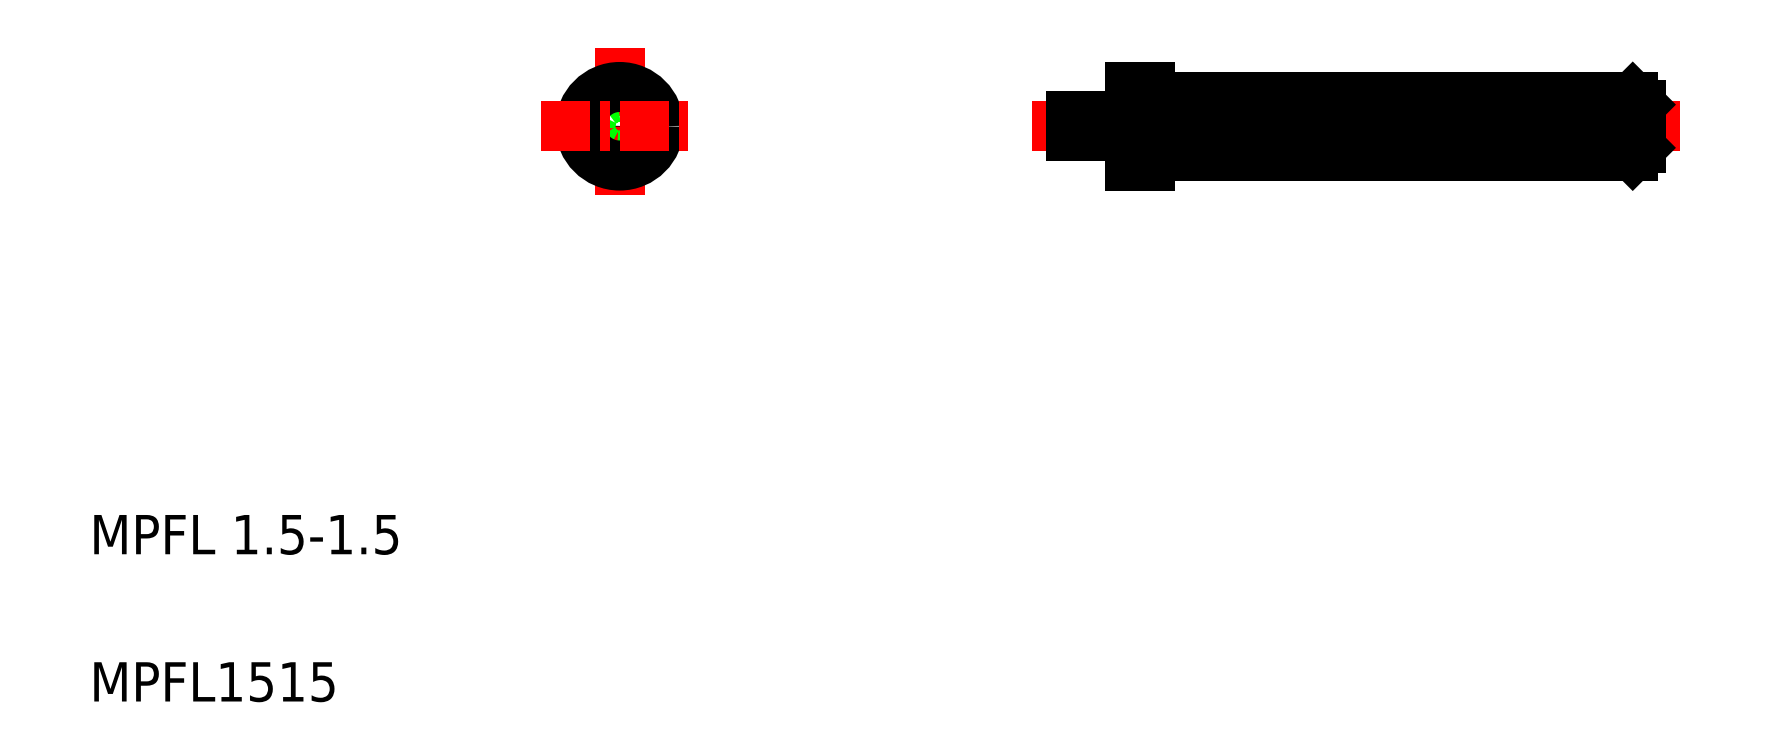
<metadata>
{"format":"dxf","ext":"dxf","renderer":"ezdxf+matplotlib","layout":"modelspace","background":"white","min_lineweight":24,"dpi":150}
</metadata>
<code>
0
SECTION
2
ENTITIES
0
TEXT
8
0
10
11.5
20
10.35
30
0
40
1
1
MPFL1515
0
TEXT
8
0
10
11.5
20
14.1
30
0
40
1
1
MPFL 1.5-1.5
0
LINE
8
0
10
51
20
25.55
30
0
11
51
21
24.45
31
0
0
LINE
8
0
10
38
20
24
30
0
11
38
21
24.75
31
0
0
LINE
8
CENTER
10
25
20
27
30
0
11
25
21
23
31
0
0
CIRCLE
8
0
10
25
20
25
30
0
40
0.25
0
CIRCLE
8
0
10
25
20
25
30
0
40
0.75
0
CIRCLE
8
0
10
25
20
25
30
0
40
1
0
LINE
8
0
10
50.8
20
24.25
30
0
11
38.5
21
24.25
31
0
0
LINE
8
CENTER
10
52
20
25
30
0
11
35.5
21
25
31
0
0
LINE
8
CENTER
10
23
20
25
30
0
11
27
21
25
31
0
0
LINE
8
0
10
38
20
24.75
30
0
11
36.5
21
24.75
31
0
0
LINE
8
0
10
38.5
20
24
30
0
11
38
21
24
31
0
0
LINE
8
0
10
38.5
20
24
30
0
11
38.5
21
24.25
31
0
0
LINE
8
0
10
51
20
24.45
30
0
11
50.8
21
24.25
31
0
0
LINE
8
0
10
38.5
20
25.75
30
0
11
50.8
21
25.75
31
0
0
LINE
8
0
10
38
20
25.25
30
0
11
36.5
21
25.25
31
0
0
LINE
8
0
10
38
20
26
30
0
11
38.5
21
26
31
0
0
LINE
8
0
10
38.5
20
25.75
30
0
11
38.5
21
26
31
0
0
LINE
8
0
10
50.8
20
25.75
30
0
11
51
21
25.55
31
0
0
LINE
8
0
10
39.63
20
24.52
30
0
11
39.78
21
25.5
31
0
0
LINE
8
0
10
39.74
20
24.5
30
0
11
39.89
21
25.5
31
0
0
LINE
8
0
10
36.5
20
24.75
30
0
11
36.5
21
25.25
31
0
0
LINE
8
0
10
51
20
25.55
30
0
11
39.12
21
25.55
31
0
0
LINE
8
0
10
51
20
24.45
30
0
11
39.12
21
24.45
31
0
0
LINE
8
0
10
39.12
20
24.45
30
0
11
39.12
21
24.75
31
0
0
LINE
8
0
10
39.62
20
24.45
30
0
11
39.62
21
25.55
31
0
0
LINE
8
0
10
38
20
25.25
30
0
11
39.12
21
25.25
31
0
0
LINE
8
0
10
38
20
24.75
30
0
11
39.12
21
24.75
31
0
0
ARC
8
0
10
39.68
20
24.51
30
0
40
0.05569
50
164.8
51
354.6
0
LINE
8
0
10
39.93
20
24.52
30
0
11
40.08
21
25.5
31
0
0
LINE
8
0
10
40.04
20
24.5
30
0
11
40.19
21
25.48
31
0
0
ARC
8
0
10
39.98
20
24.51
30
0
40
0.05569
50
164.8
51
354.6
0
ARC
8
0
10
40.58
20
24.51
30
0
40
0.05569
50
164.8
51
354.6
0
LINE
8
0
10
40.64
20
24.5
30
0
11
40.79
21
25.5
31
0
0
LINE
8
0
10
40.53
20
24.52
30
0
11
40.68
21
25.5
31
0
0
ARC
8
0
10
40.28
20
24.51
30
0
40
0.05569
50
164.8
51
354.6
0
LINE
8
0
10
40.34
20
24.5
30
0
11
40.49
21
25.5
31
0
0
LINE
8
0
10
40.23
20
24.52
30
0
11
40.38
21
25.5
31
0
0
ARC
8
0
10
41.18
20
24.51
30
0
40
0.05569
50
164.8
51
354.6
0
LINE
8
0
10
41.24
20
24.5
30
0
11
41.39
21
25.49
31
0
0
LINE
8
0
10
41.13
20
24.52
30
0
11
41.28
21
25.5
31
0
0
ARC
8
0
10
40.88
20
24.51
30
0
40
0.05569
50
164.8
51
354.6
0
LINE
8
0
10
40.94
20
24.5
30
0
11
41.09
21
25.49
31
0
0
LINE
8
0
10
40.83
20
24.52
30
0
11
40.98
21
25.5
31
0
0
ARC
8
0
10
41.78
20
24.51
30
0
40
0.05569
50
164.8
51
354.6
0
LINE
8
0
10
41.84
20
24.5
30
0
11
41.99
21
25.5
31
0
0
LINE
8
0
10
41.73
20
24.52
30
0
11
41.88
21
25.5
31
0
0
ARC
8
0
10
41.48
20
24.51
30
0
40
0.05569
50
164.8
51
354.6
0
LINE
8
0
10
41.54
20
24.5
30
0
11
41.69
21
25.49
31
0
0
LINE
8
0
10
41.43
20
24.52
30
0
11
41.58
21
25.51
31
0
0
ARC
8
0
10
42.38
20
24.51
30
0
40
0.05569
50
164.8
51
354.6
0
LINE
8
0
10
42.44
20
24.5
30
0
11
42.59
21
25.49
31
0
0
LINE
8
0
10
42.33
20
24.52
30
0
11
42.48
21
25.51
31
0
0
ARC
8
0
10
42.08
20
24.51
30
0
40
0.05569
50
164.8
51
354.6
0
LINE
8
0
10
42.14
20
24.5
30
0
11
42.29
21
25.49
31
0
0
LINE
8
0
10
42.03
20
24.52
30
0
11
42.18
21
25.51
31
0
0
ARC
8
0
10
42.98
20
24.51
30
0
40
0.05569
50
164.8
51
354.6
0
LINE
8
0
10
43.04
20
24.5
30
0
11
43.19
21
25.49
31
0
0
LINE
8
0
10
42.93
20
24.52
30
0
11
43.08
21
25.51
31
0
0
ARC
8
0
10
42.68
20
24.51
30
0
40
0.05569
50
164.8
51
354.6
0
LINE
8
0
10
42.74
20
24.5
30
0
11
42.89
21
25.5
31
0
0
LINE
8
0
10
42.63
20
24.52
30
0
11
42.78
21
25.51
31
0
0
LINE
8
0
10
46.23
20
24.52
30
0
11
46.38
21
25.5
31
0
0
LINE
8
0
10
46.34
20
24.5
30
0
11
46.49
21
25.5
31
0
0
LINE
8
0
10
46.53
20
24.52
30
0
11
46.68
21
25.5
31
0
0
LINE
8
0
10
46.64
20
24.5
30
0
11
46.79
21
25.5
31
0
0
LINE
8
0
10
45.63
20
24.52
30
0
11
45.78
21
25.5
31
0
0
LINE
8
0
10
45.74
20
24.5
30
0
11
45.89
21
25.5
31
0
0
LINE
8
0
10
45.93
20
24.52
30
0
11
46.08
21
25.5
31
0
0
LINE
8
0
10
46.04
20
24.5
30
0
11
46.19
21
25.5
31
0
0
LINE
8
0
10
45.03
20
24.52
30
0
11
45.18
21
25.5
31
0
0
LINE
8
0
10
45.14
20
24.5
30
0
11
45.29
21
25.5
31
0
0
LINE
8
0
10
45.33
20
24.52
30
0
11
45.48
21
25.5
31
0
0
LINE
8
0
10
45.44
20
24.5
30
0
11
45.59
21
25.5
31
0
0
LINE
8
0
10
44.43
20
24.52
30
0
11
44.58
21
25.5
31
0
0
LINE
8
0
10
44.54
20
24.5
30
0
11
44.69
21
25.5
31
0
0
LINE
8
0
10
44.73
20
24.52
30
0
11
44.88
21
25.5
31
0
0
LINE
8
0
10
44.84
20
24.5
30
0
11
44.99
21
25.5
31
0
0
LINE
8
0
10
43.83
20
24.52
30
0
11
43.98
21
25.5
31
0
0
LINE
8
0
10
43.94
20
24.5
30
0
11
44.09
21
25.5
31
0
0
LINE
8
0
10
44.13
20
24.52
30
0
11
44.28
21
25.5
31
0
0
LINE
8
0
10
44.24
20
24.5
30
0
11
44.39
21
25.5
31
0
0
LINE
8
0
10
43.64
20
24.5
30
0
11
43.79
21
25.5
31
0
0
LINE
8
0
10
43.53
20
24.52
30
0
11
43.68
21
25.51
31
0
0
LINE
8
0
10
43.34
20
24.5
30
0
11
43.49
21
25.49
31
0
0
LINE
8
0
10
43.23
20
24.52
30
0
11
43.38
21
25.51
31
0
0
ARC
8
0
10
46.28
20
24.51
30
0
40
0.05569
50
164.8
51
354.6
0
ARC
8
0
10
46.58
20
24.51
30
0
40
0.05569
50
164.8
51
354.6
0
ARC
8
0
10
45.68
20
24.51
30
0
40
0.05569
50
164.8
51
354.6
0
ARC
8
0
10
45.98
20
24.51
30
0
40
0.05569
50
164.8
51
354.6
0
ARC
8
0
10
45.08
20
24.51
30
0
40
0.05569
50
164.8
51
354.6
0
ARC
8
0
10
45.38
20
24.51
30
0
40
0.05569
50
164.8
51
354.6
0
ARC
8
0
10
44.48
20
24.51
30
0
40
0.05569
50
164.8
51
354.6
0
ARC
8
0
10
44.78
20
24.51
30
0
40
0.05569
50
164.8
51
354.6
0
ARC
8
0
10
43.88
20
24.51
30
0
40
0.05569
50
164.8
51
354.6
0
ARC
8
0
10
44.18
20
24.51
30
0
40
0.05569
50
164.8
51
354.6
0
ARC
8
0
10
43.58
20
24.51
30
0
40
0.05569
50
164.8
51
354.6
0
ARC
8
0
10
43.28
20
24.51
30
0
40
0.05569
50
164.8
51
354.6
0
LINE
8
0
10
46.94
20
24.5
30
0
11
47.09
21
25.5
31
0
0
LINE
8
0
10
47.13
20
24.52
30
0
11
47.28
21
25.5
31
0
0
LINE
8
0
10
47.24
20
24.5
30
0
11
47.39
21
25.5
31
0
0
LINE
8
0
10
47.84
20
24.5
30
0
11
47.99
21
25.5
31
0
0
LINE
8
0
10
47.73
20
24.52
30
0
11
47.88
21
25.5
31
0
0
LINE
8
0
10
47.54
20
24.5
30
0
11
47.69
21
25.5
31
0
0
LINE
8
0
10
47.43
20
24.52
30
0
11
47.58
21
25.5
31
0
0
LINE
8
0
10
48.44
20
24.5
30
0
11
48.59
21
25.5
31
0
0
LINE
8
0
10
48.33
20
24.52
30
0
11
48.48
21
25.5
31
0
0
LINE
8
0
10
48.14
20
24.5
30
0
11
48.29
21
25.5
31
0
0
LINE
8
0
10
48.03
20
24.52
30
0
11
48.18
21
25.5
31
0
0
LINE
8
0
10
49.04
20
24.5
30
0
11
49.19
21
25.5
31
0
0
LINE
8
0
10
48.93
20
24.52
30
0
11
49.08
21
25.5
31
0
0
LINE
8
0
10
48.74
20
24.5
30
0
11
48.89
21
25.5
31
0
0
LINE
8
0
10
48.63
20
24.52
30
0
11
48.78
21
25.5
31
0
0
LINE
8
0
10
49.64
20
24.5
30
0
11
49.79
21
25.5
31
0
0
LINE
8
0
10
49.53
20
24.52
30
0
11
49.68
21
25.5
31
0
0
LINE
8
0
10
49.34
20
24.5
30
0
11
49.49
21
25.5
31
0
0
LINE
8
0
10
49.23
20
24.52
30
0
11
49.38
21
25.5
31
0
0
ARC
8
0
10
50.33
20
25.49
30
0
40
0.05596
50
358.2
51
173.4
0
LINE
8
0
10
50.23
20
24.5
30
0
11
50.39
21
25.5
31
0
0
LINE
8
0
10
50.12
20
24.52
30
0
11
50.28
21
25.5
31
0
0
LINE
8
0
10
49.94
20
24.5
30
0
11
50.09
21
25.5
31
0
0
LINE
8
0
10
49.83
20
24.52
30
0
11
49.98
21
25.5
31
0
0
LINE
8
0
10
46.83
20
24.52
30
0
11
46.98
21
25.5
31
0
0
ARC
8
0
10
46.88
20
24.51
30
0
40
0.05569
50
164.8
51
354.6
0
ARC
8
0
10
47.18
20
24.51
30
0
40
0.05569
50
164.8
51
354.6
0
ARC
8
0
10
47.78
20
24.51
30
0
40
0.05569
50
164.8
51
354.6
0
ARC
8
0
10
47.48
20
24.51
30
0
40
0.05569
50
164.8
51
354.6
0
ARC
8
0
10
48.38
20
24.51
30
0
40
0.05569
50
164.8
51
354.6
0
ARC
8
0
10
48.08
20
24.51
30
0
40
0.05569
50
164.8
51
354.6
0
ARC
8
0
10
48.98
20
24.51
30
0
40
0.05569
50
164.8
51
354.6
0
ARC
8
0
10
48.68
20
24.51
30
0
40
0.05569
50
164.8
51
354.6
0
ARC
8
0
10
49.58
20
24.51
30
0
40
0.05569
50
164.8
51
354.6
0
ARC
8
0
10
49.28
20
24.51
30
0
40
0.05569
50
164.8
51
354.6
0
ARC
8
0
10
50.18
20
24.51
30
0
40
0.05569
50
164.8
51
354.6
0
ARC
8
0
10
49.88
20
24.51
30
0
40
0.05569
50
164.8
51
354.6
0
LINE
8
0
10
50.5
20
24.5
30
0
11
50.5
21
25.5
31
0
0
ARC
8
0
10
50.44
20
25.49
30
0
40
0.05569
50
6.378
51
177.3
0
ARC
8
0
10
50.44
20
24.51
30
0
40
0.05569
50
173.9
51
3.678
0
LINE
8
0
10
50.5
20
25.55
30
0
11
50.5
21
24.45
31
0
0
LINE
8
0
10
50.39
20
24.5
30
0
11
50.39
21
25.5
31
0
0
ARC
8
0
10
44.04
20
25.49
30
0
40
0.05596
50
1.332
51
171
0
ARC
8
0
10
43.74
20
25.49
30
0
40
0.05596
50
1.046
51
168.5
0
ARC
8
0
10
43.44
20
25.49
30
0
40
0.05596
50
1.046
51
167.6
0
ARC
8
0
10
43.14
20
25.49
30
0
40
0.05596
50
357.9
51
163.3
0
ARC
8
0
10
42.84
20
25.49
30
0
40
0.05596
50
1.046
51
168.5
0
ARC
8
0
10
42.54
20
25.49
30
0
40
0.05596
50
1.046
51
168.5
0
ARC
8
0
10
42.24
20
25.49
30
0
40
0.05596
50
0.7612
51
167.6
0
ARC
8
0
10
41.94
20
25.49
30
0
40
0.05596
50
1.046
51
173.4
0
ARC
8
0
10
41.64
20
25.49
30
0
40
0.05596
50
358.2
51
163.5
0
ARC
8
0
10
41.34
20
25.49
30
0
40
0.05596
50
359.7
51
176.6
0
ARC
8
0
10
41.04
20
25.49
30
0
40
0.05596
50
0.2928
51
173.4
0
ARC
8
0
10
40.74
20
25.49
30
0
40
0.05596
50
358.2
51
172.3
0
ARC
8
0
10
40.44
20
25.49
30
0
40
0.05596
50
1.046
51
173.4
0
ARC
8
0
10
40.14
20
25.49
30
0
40
0.05596
50
340.9
51
173.4
0
ARC
8
0
10
39.84
20
25.49
30
0
40
0.05596
50
4.447
51
173.4
0
ARC
8
0
10
44.34
20
25.49
30
0
40
0.05596
50
1.332
51
171
0
ARC
8
0
10
44.64
20
25.49
30
0
40
0.05596
50
1.332
51
171
0
ARC
8
0
10
44.94
20
25.49
30
0
40
0.05596
50
1.332
51
171
0
ARC
8
0
10
45.24
20
25.49
30
0
40
0.05596
50
1.332
51
171
0
ARC
8
0
10
45.54
20
25.49
30
0
40
0.05596
50
1.332
51
171
0
ARC
8
0
10
50.04
20
25.49
30
0
40
0.05596
50
1.332
51
171
0
ARC
8
0
10
49.74
20
25.49
30
0
40
0.05596
50
1.332
51
171
0
ARC
8
0
10
49.44
20
25.49
30
0
40
0.05596
50
1.332
51
171
0
ARC
8
0
10
49.14
20
25.49
30
0
40
0.05596
50
1.332
51
171
0
ARC
8
0
10
48.84
20
25.49
30
0
40
0.05596
50
1.332
51
171
0
ARC
8
0
10
47.94
20
25.49
30
0
40
0.05596
50
1.332
51
171
0
ARC
8
0
10
47.64
20
25.49
30
0
40
0.05596
50
1.332
51
171
0
ARC
8
0
10
47.34
20
25.49
30
0
40
0.05596
50
1.332
51
171
0
ARC
8
0
10
47.04
20
25.49
30
0
40
0.05596
50
1.332
51
171
0
ARC
8
0
10
46.74
20
25.49
30
0
40
0.05596
50
1.332
51
171
0
ARC
8
0
10
46.44
20
25.49
30
0
40
0.05596
50
1.332
51
171
0
ARC
8
0
10
46.14
20
25.49
30
0
40
0.05596
50
1.332
51
171
0
ARC
8
0
10
45.84
20
25.49
30
0
40
0.05596
50
1.332
51
171
0
ARC
8
0
10
48.54
20
25.49
30
0
40
0.05596
50
1.332
51
171
0
ARC
8
0
10
48.24
20
25.49
30
0
40
0.05596
50
1.332
51
171
0
LINE
8
0
10
39.12
20
25.25
30
0
11
39.12
21
25.55
31
0
0
LINE
8
0
10
38
20
25.25
30
0
11
38
21
26
31
0
0
ENDSEC
0
EOF

</code>
